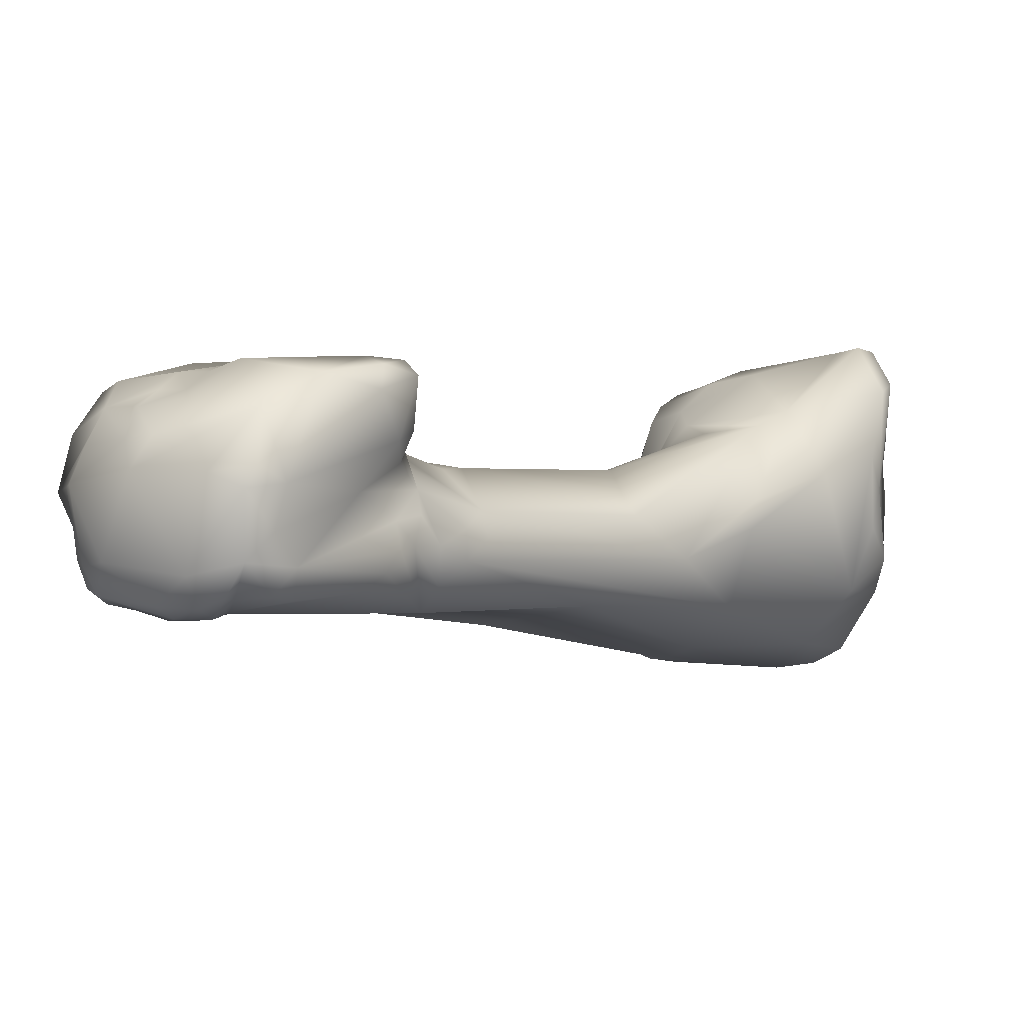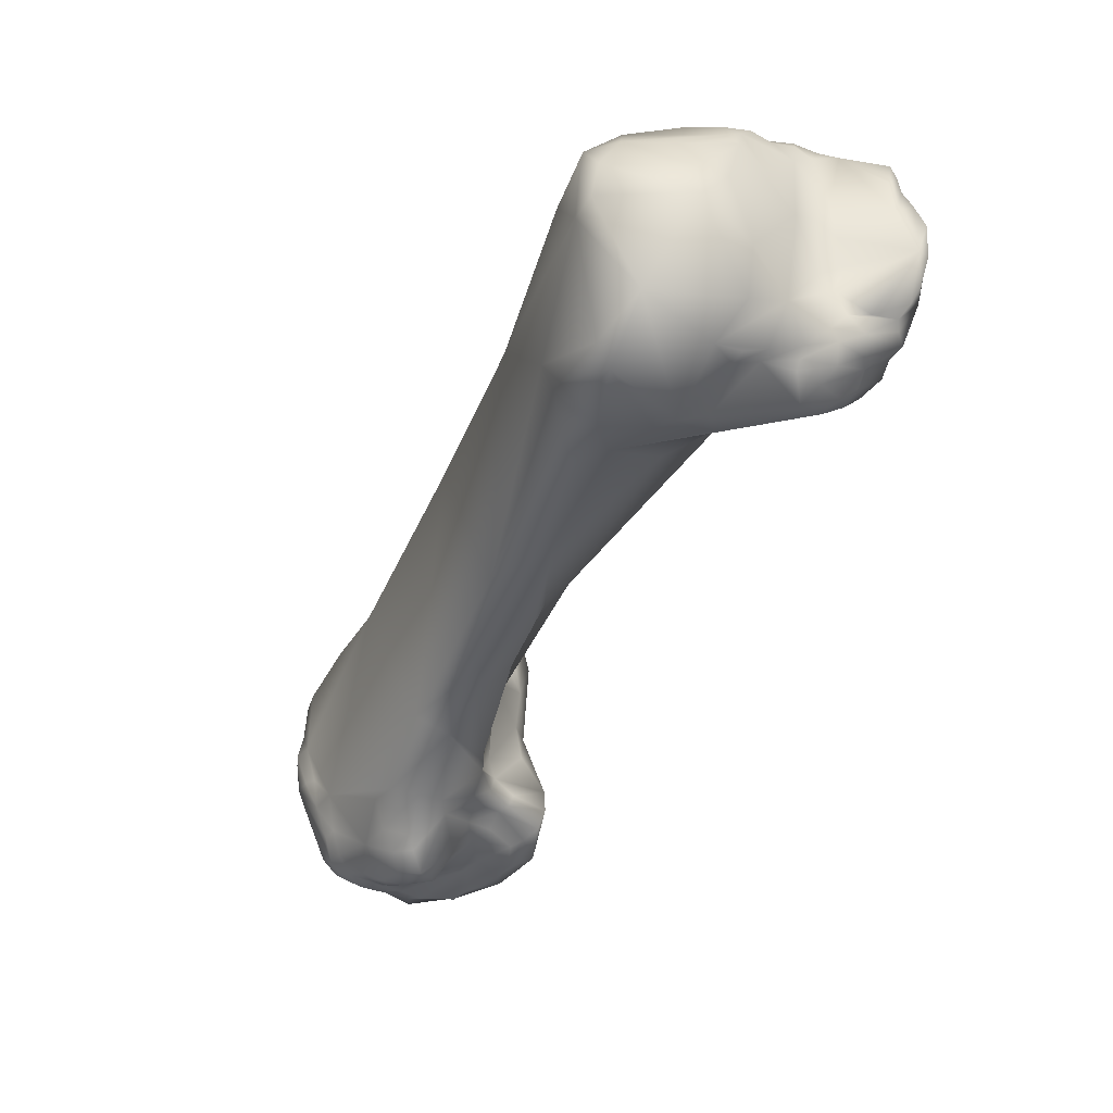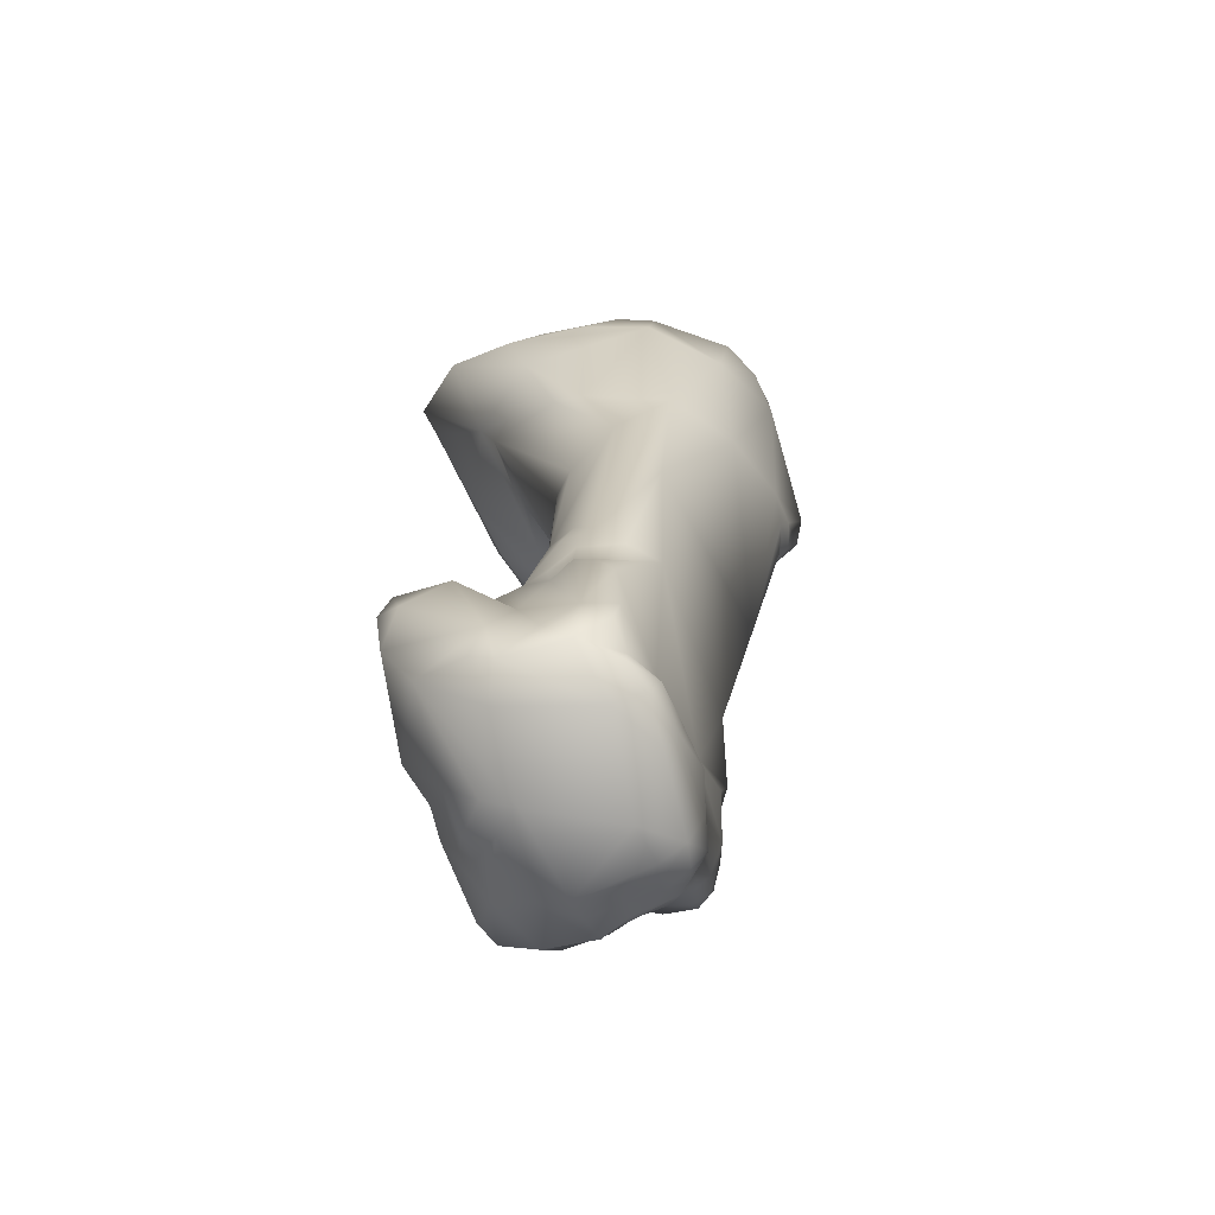
<metadata>
{"format":"obj","ext":"obj","renderer":"f3d","projection":"perspective","resolution":1024,"background":"white","views":[{"elev":-53.3,"azim":77.1,"up":"+Z"},{"elev":11.3,"azim":-65.6,"up":"+Y"},{"elev":-29.6,"azim":158.4,"up":"+Y"}]}
</metadata>
<code>
o metacarpal1_lvs
v 0.01607 -0.05439 -0.05948
v 0.01557 -0.05345 -0.05887
v 0.01709 -0.05363 -0.05864
v 0.01772 -0.05577 -0.05973
v 0.01553 -0.05587 -0.05947
v 0.01487 -0.05068 -0.0567
v 0.01391 -0.05592 -0.0583
v 0.01773 -0.05142 -0.05365
v 0.01858 -0.05482 -0.05856
v 0.01583 -0.04927 -0.05457
v 0.0163 -0.04962 -0.05328
v 0.01535 -0.04976 -0.05575
v 0.02017 -0.0563 -0.05811
v 0.01613 -0.05794 -0.05923
v 0.01475 -0.05726 -0.05947
v 0.01573 -0.05626 -0.05972
v 0.01398 -0.05648 -0.05898
v 0.01133 -0.04753 -0.05292
v 0.01251 -0.05717 -0.05709
v 0.01255 -0.05743 -0.05765
v 0.01098 -0.05734 -0.05532
v 0.02035 -0.05468 -0.05753
v 0.02017 -0.05026 -0.05296
v 0.01666 -0.04883 -0.05128
v 0.01795 -0.04983 -0.0514
v 0.01542 -0.04862 -0.05365
v 0.01597 -0.0485 -0.05209
v 0.02092 -0.05597 -0.05736
v 0.02012 -0.05791 -0.05746
v 0.01384 -0.05892 -0.05866
v 0.01425 -0.0614 -0.05696
v 0.01834 -0.06096 -0.05591
v 0.01317 -0.05812 -0.05845
v 0.008907 -0.03925 -0.04721
v 0.01299 -0.04707 -0.05306
v 0.006495 -0.05113 -0.04771
v 0.01113 -0.05821 -0.05617
v 0.007167 -0.05526 -0.0495
v 0.008102 -0.05623 -0.05094
v 0.008483 -0.05892 -0.05178
v 0.01081 -0.05923 -0.05501
v 0.02209 -0.05143 -0.05225
v 0.02299 -0.05402 -0.05315
v 0.02233 -0.05623 -0.05521
v 0.01999 -0.04966 -0.05176
v 0.02173 -0.04987 -0.05019
v 0.0177 -0.04971 -0.04983
v 0.01491 -0.04741 -0.0526
v 0.01665 -0.04949 -0.04957
v 0.01505 -0.04634 -0.05123
v 0.01489 -0.04562 -0.04949
v 0.01188 -0.06137 -0.05626
v 0.01285 -0.06216 -0.05571
v 0.01555 -0.06334 -0.05386
v 0.01945 -0.06029 -0.05471
v 0.01859 -0.06137 -0.05416
v 0.01077 -0.05972 -0.05542
v 0.01392 -0.04602 -0.05204
v 0.005947 -0.03115 -0.0415
v 0.002016 -0.04279 -0.04136
v 0.002442 -0.03225 -0.04079
v 0.004821 -0.04784 -0.04338
v 0.006447 -0.05181 -0.04583
v 0.00749 -0.05654 -0.04925
v 0.007569 -0.0555 -0.04812
v 0.007921 -0.05774 -0.05042
v 0.008682 -0.06077 -0.05099
v 0.007931 -0.05995 -0.04963
v 0.009345 -0.06075 -0.05253
v 0.007688 -0.05879 -0.04978
v 0.01033 -0.06034 -0.05441
v 0.02263 -0.05148 -0.05119
v 0.02094 -0.05209 -0.04825
v 0.02121 -0.05731 -0.05064
v 0.02032 -0.05919 -0.05295
v 0.01988 -0.04989 -0.04889
v 0.02161 -0.05049 -0.04905
v 0.0168 -0.05031 -0.04869
v 0.01823 -0.05072 -0.04852
v 0.01425 -0.04519 -0.05057
v 0.01478 -0.04743 -0.04678
v 0.01378 -0.04638 -0.04501
v 0.009494 -0.03446 -0.043
v 0.01188 -0.03816 -0.04216
v 0.01171 -0.03755 -0.04329
v 0.0105 -0.06095 -0.05502
v 0.01238 -0.06248 -0.05474
v 0.01131 -0.06186 -0.0552
v 0.01391 -0.06292 -0.05431
v 0.01671 -0.06299 -0.05255
v 0.01465 -0.06348 -0.05289
v 0.01959 -0.06109 -0.05316
v 0.01858 -0.06132 -0.05174
v 0.01772 -0.06249 -0.05101
v 0.009943 -0.03104 -0.04012
v 0.005452 -0.02425 -0.03762
v 0.001736 -0.02559 -0.03785
v -0.002068 -0.03485 -0.03596
v -0.002138 -0.03323 -0.0362
v 0.001673 -0.04097 -0.03807
v -0.000811 -0.03658 -0.03599
v -0.001471 -0.03218 -0.03714
v -0.002301 -0.02573 -0.03517
v 0.00439 -0.04528 -0.04113
v 0.006592 -0.04955 -0.04429
v 0.008358 -0.0559 -0.04725
v 0.009893 -0.05359 -0.04562
v 0.01085 -0.05493 -0.04615
v 0.007651 -0.05772 -0.04887
v 0.007782 -0.05858 -0.04863
v 0.008607 -0.06082 -0.04963
v 0.009475 -0.06134 -0.051
v 0.009907 -0.06132 -0.05233
v 0.008037 -0.05984 -0.04833
v 0.01079 -0.06151 -0.05419
v 0.01033 -0.06145 -0.05351
v 0.0195 -0.05656 -0.04804
v 0.01829 -0.05269 -0.04752
v 0.01843 -0.05533 -0.04743
v 0.01986 -0.05854 -0.05009
v 0.01955 -0.05928 -0.05122
v 0.01515 -0.04974 -0.04706
v 0.01618 -0.05151 -0.04809
v 0.01354 -0.05209 -0.04686
v 0.009764 -0.03806 -0.03716
v 0.007687 -0.04393 -0.03992
v 0.01259 -0.03106 -0.03501
v 0.01093 -0.03099 -0.03905
v 0.011 -0.06196 -0.0544
v 0.01317 -0.06282 -0.0535
v 0.01194 -0.0624 -0.05405
v 0.01366 -0.06383 -0.05209
v 0.01878 -0.06041 -0.05047
v 0.0162 -0.06282 -0.04777
v 0.01721 -0.06222 -0.04816
v 0.01531 -0.0637 -0.05001
v 0.01921 -0.05969 -0.04951
v 0.01156 -0.02741 -0.03651
v 0.0044 -0.02241 -0.03585
v 0.006212 -0.02244 -0.03535
v 0.008344 -0.0238 -0.03582
v 0.01168 -0.02474 -0.03442
v 0.000364 -0.02305 -0.03599
v -0.00133 -0.02398 -0.03543
v -0.002549 -0.03392 -0.03514
v -0.002329 -0.03461 -0.03414
v -0.003168 -0.03359 -0.03476
v -0.002822 -0.03267 -0.03564
v 0.006325 -0.04467 -0.04054
v 0.002341 -0.03649 -0.03303
v -0.000622 -0.03589 -0.03427
v 0.005016 -0.04546 -0.04054
v -0.004829 -0.03062 -0.03305
v -0.002606 -0.02474 -0.03431
v -0.004387 -0.02844 -0.03123
v 0.006343 -0.04787 -0.04232
v 0.01075 -0.05631 -0.04668
v 0.008852 -0.05676 -0.04732
v 0.01223 -0.05521 -0.0469
v 0.01338 -0.05605 -0.04671
v 0.01195 -0.05624 -0.04623
v 0.009565 -0.0607 -0.04836
v 0.01176 -0.06182 -0.05113
v 0.01051 -0.06163 -0.05192
v 0.01073 -0.05947 -0.04784
v 0.0111 -0.06226 -0.05353
v 0.01128 -0.06211 -0.05228
v 0.01119 -0.06235 -0.05276
v 0.0175 -0.05925 -0.04619
v 0.01718 -0.05423 -0.04727
v 0.01659 -0.05751 -0.04532
v 0.01632 -0.05566 -0.04653
v 0.01355 -0.0551 -0.04712
v 0.007376 -0.04697 -0.04261
v 0.01007 -0.03306 -0.03284
v 0.006481 -0.03461 -0.03093
v 0.008141 -0.03323 -0.02944
v 0.01265 -0.02949 -0.03327
v 0.01264 -0.06297 -0.05287
v 0.01311 -0.06328 -0.05173
v 0.01567 -0.06098 -0.04559
v 0.01464 -0.06287 -0.04887
v 0.01474 -0.06195 -0.04729
v 0.01546 -0.06195 -0.04725
v 0.0129 -0.0631 -0.05094
v 0.01422 -0.06338 -0.0496
v 0.01348 -0.02433 -0.03101
v 0.000278 -0.02255 -0.03416
v 0.0057 -0.02206 -0.03326
v 0.00388 -0.02234 -0.03073
v 0.009897 -0.02383 -0.03463
v -0.001372 -0.02343 -0.03447
v -0.004786 -0.03176 -0.03246
v -0.001422 -0.03458 -0.03184
v 0.002392 -0.03531 -0.03081
v 0.000514 -0.03486 -0.02979
v -0.000309 -0.03463 -0.03058
v 0.003522 -0.03431 -0.02591
v -0.00085 -0.02461 -0.03002
v -0.000541 -0.02898 -0.02795
v -0.001264 -0.03424 -0.03077
v -0.001707 -0.03084 -0.029
v 0.01335 -0.05745 -0.0459
v 0.01155 -0.05694 -0.04698
v 0.01137 -0.05792 -0.04725
v 0.01443 -0.0572 -0.04614
v 0.01234 -0.06114 -0.04936
v 0.01416 -0.06162 -0.04889
v 0.01208 -0.06254 -0.05164
v 0.01273 -0.05946 -0.04773
v 0.01221 -0.06265 -0.05218
v 0.01554 -0.05817 -0.04479
v 0.007829 -0.03338 -0.02775
v 0.01081 -0.03024 -0.02751
v 0.01306 -0.02625 -0.02739
v 0.01408 -0.02552 -0.02818
v 0.01446 -0.0596 -0.04557
v 0.01446 -0.06124 -0.04651
v 0.0146 -0.05892 -0.04479
v 0.01374 -0.06085 -0.04792
v 0.0133 -0.02437 -0.02704
v 0.01304 -0.02358 -0.02946
v 0.000317 -0.02355 -0.0307
v 0.003759 -0.02272 -0.03001
v 0.005791 -0.02204 -0.03173
v 0.007173 -0.02219 -0.03122
v 0.008592 -0.02271 -0.03057
v 0.00491 -0.02231 -0.0304
v 0.01054 -0.02318 -0.03059
v 0.005866 -0.0344 -0.0263
v -0.000242 -0.03408 -0.02974
v 0.002204 -0.0338 -0.0265
v 0.005198 -0.03338 -0.02485
v 0.003782 -0.03365 -0.02522
v 0.005003 -0.03419 -0.02543
v 0.000224 -0.02677 -0.02805
v 0.001125 -0.024 -0.02951
v 0.001628 -0.02924 -0.02694
v -0.000331 -0.03183 -0.0287
v -0.000511 -0.03123 -0.02816
v 0.000658 -0.03124 -0.02746
v 0.01332 -0.05781 -0.04648
v 0.01284 -0.0587 -0.04674
v 0.01383 -0.05982 -0.046
v 0.006146 -0.03394 -0.02508
v 0.009124 -0.03207 -0.02658
v 0.008109 -0.02983 -0.02306
v 0.01183 -0.02474 -0.02565
v 0.01132 -0.02355 -0.02794
v 0.01108 -0.02443 -0.02508
v 0.01158 -0.0239 -0.02556
v 0.01155 -0.02348 -0.02965
v 0.005627 -0.02584 -0.02803
v 0.006609 -0.02223 -0.03056
v 0.007965 -0.02279 -0.03002
v 0.01011 -0.02289 -0.02971
v 0.009589 -0.02301 -0.0295
v 0.008517 -0.0236 -0.02915
v 0.00082 -0.03181 -0.02784
v 0.001588 -0.03224 -0.02645
v 0.002611 -0.0329 -0.02566
v 0.005322 -0.0325 -0.02462
v 0.006518 -0.03304 -0.02417
v 0.006484 -0.03218 -0.02385
v 0.001727 -0.03112 -0.02617
v 0.003109 -0.03047 -0.02544
v 0.004117 -0.03 -0.02507
v 0.004893 -0.02902 -0.02596
v 0.005113 -0.02837 -0.02678
v 0.007475 -0.03204 -0.02446
v 0.005791 -0.03028 -0.02326
v 0.006465 -0.02964 -0.02292
v 0.006341 -0.03153 -0.0232
v 0.007264 -0.02892 -0.02271
v 0.006175 -0.03086 -0.02334
v 0.008671 -0.0283 -0.02298
v 0.01018 -0.02624 -0.02428
v 0.01035 -0.02502 -0.02462
v 0.01086 -0.02332 -0.02886
v 0.01043 -0.02462 -0.02527
v 0.009844 -0.02355 -0.02874
v 0.008574 -0.02576 -0.02433
v 0.008129 -0.02542 -0.02731
v 0.006712 -0.02609 -0.02746
v 0.001766 -0.03175 -0.02642
v 0.002846 -0.03207 -0.02507
v 0.004284 -0.03182 -0.02434
v 0.00315 -0.03106 -0.02511
v 0.004263 -0.03081 -0.02424
v 0.004717 -0.03001 -0.02415
v 0.006127 -0.02814 -0.026
v 0.007839 -0.0274 -0.02301
v 0.006657 -0.02685 -0.02644
v 0.008124 -0.02767 -0.02267
v 0.008932 -0.0264 -0.02301
v 0.009624 -0.02561 -0.02382
f 1 2 3
f 3 4 1
f 2 1 5
f 5 1 4
f 2 6 3
f 7 2 5
f 6 2 7
f 8 9 3
f 3 9 4
f 3 10 11
f 8 3 11
f 3 6 12
f 3 12 10
f 9 13 4
f 4 14 15
f 16 4 15
f 5 4 16
f 14 4 13
f 17 5 16
f 5 17 7
f 18 12 6
f 7 18 6
f 19 7 20
f 21 18 7
f 21 7 19
f 17 20 7
f 8 22 9
f 8 23 22
f 8 24 25
f 23 8 25
f 8 11 24
f 9 22 13
f 11 10 26
f 10 12 18
f 18 26 10
f 24 11 27
f 27 11 26
f 22 28 13
f 14 13 29
f 29 13 28
f 30 15 14
f 14 31 30
f 29 32 14
f 31 14 32
f 16 15 17
f 33 17 15
f 30 33 15
f 17 33 20
f 18 34 35
f 35 26 18
f 18 21 36
f 34 18 36
f 19 20 37
f 19 37 21
f 20 33 37
f 36 21 38
f 39 38 21
f 40 39 21
f 21 41 40
f 41 21 37
f 22 23 42
f 22 42 43
f 22 44 28
f 22 43 44
f 23 25 45
f 46 23 45
f 46 42 23
f 25 24 47
f 48 24 27
f 49 47 24
f 48 50 24
f 51 49 24
f 24 50 51
f 45 25 47
f 27 26 48
f 48 26 35
f 44 29 28
f 32 29 44
f 30 52 33
f 30 31 52
f 52 31 53
f 54 31 32
f 53 31 54
f 55 32 44
f 55 56 32
f 56 54 32
f 52 57 33
f 33 57 37
f 35 34 58
f 58 34 59
f 34 36 60
f 34 60 61
f 61 59 34
f 35 58 48
f 60 36 62
f 63 62 36
f 63 36 38
f 57 41 37
f 38 64 65
f 65 63 38
f 39 64 38
f 40 66 39
f 39 66 64
f 40 67 68
f 40 69 67
f 70 66 40
f 71 69 40
f 68 70 40
f 40 41 71
f 71 41 57
f 72 42 46
f 72 43 42
f 43 73 74
f 74 44 43
f 73 43 72
f 44 74 75
f 55 44 75
f 76 46 45
f 45 47 76
f 72 46 77
f 77 46 76
f 78 47 49
f 47 78 79
f 76 47 79
f 50 48 58
f 51 78 49
f 51 50 80
f 80 50 58
f 78 51 81
f 81 51 82
f 83 51 80
f 84 82 51
f 51 83 85
f 84 51 85
f 57 52 86
f 52 53 87
f 88 86 52
f 88 52 87
f 87 53 89
f 89 53 54
f 56 90 54
f 91 54 90
f 91 89 54
f 92 55 75
f 92 56 55
f 92 93 56
f 94 90 56
f 93 94 56
f 86 71 57
f 59 83 58
f 83 80 58
f 59 95 83
f 59 96 95
f 59 97 96
f 59 61 97
f 98 99 60
f 60 100 101
f 61 60 102
f 60 99 102
f 60 62 100
f 101 98 60
f 103 61 102
f 61 103 97
f 62 104 100
f 105 62 63
f 105 104 62
f 65 106 63
f 63 107 105
f 63 108 107
f 63 106 108
f 64 109 65
f 66 109 64
f 109 110 65
f 65 110 106
f 109 66 70
f 68 67 111
f 67 112 111
f 67 113 112
f 67 69 113
f 114 110 68
f 68 110 70
f 68 111 114
f 115 116 69
f 71 115 69
f 69 116 113
f 110 109 70
f 115 71 86
f 73 72 77
f 73 117 74
f 118 119 73
f 73 119 117
f 73 77 118
f 117 120 74
f 74 120 121
f 75 74 121
f 75 121 92
f 77 76 118
f 76 79 118
f 78 122 123
f 122 78 81
f 123 79 78
f 123 118 79
f 82 122 81
f 122 82 124
f 125 126 82
f 124 82 126
f 82 84 125
f 127 85 83
f 127 83 128
f 95 128 83
f 127 125 84
f 85 127 84
f 86 88 129
f 115 86 129
f 87 130 131
f 88 87 131
f 130 87 89
f 131 129 88
f 91 130 89
f 132 91 90
f 132 90 94
f 132 130 91
f 133 92 121
f 92 133 93
f 93 133 94
f 134 94 135
f 94 134 136
f 135 94 137
f 133 137 94
f 132 94 136
f 95 96 138
f 138 128 95
f 96 97 139
f 96 139 140
f 141 96 140
f 142 96 141
f 142 138 96
f 139 97 143
f 97 103 144
f 97 144 143
f 99 98 145
f 98 101 146
f 146 145 98
f 147 148 99
f 99 148 102
f 99 145 147
f 100 149 126
f 126 150 100
f 101 100 151
f 150 151 100
f 149 100 152
f 100 104 152
f 146 101 151
f 102 153 103
f 148 153 102
f 154 103 155
f 155 103 153
f 144 103 154
f 156 104 105
f 104 156 152
f 105 107 156
f 106 157 108
f 106 158 157
f 158 106 110
f 107 159 124
f 107 124 156
f 159 107 108
f 108 160 159
f 160 108 161
f 108 157 161
f 114 158 110
f 114 111 162
f 111 112 163
f 162 111 163
f 112 164 163
f 113 164 112
f 113 116 164
f 158 114 165
f 165 114 162
f 166 116 115
f 166 115 129
f 116 167 164
f 116 168 167
f 116 166 168
f 117 137 120
f 137 117 135
f 119 169 117
f 135 117 169
f 119 118 170
f 118 123 170
f 169 119 171
f 119 170 172
f 171 119 172
f 137 121 120
f 137 133 121
f 123 122 124
f 123 124 173
f 173 170 123
f 159 173 124
f 156 124 174
f 174 124 126
f 125 175 126
f 175 125 127
f 126 149 174
f 150 126 176
f 126 175 176
f 177 127 178
f 127 177 175
f 178 127 128
f 128 138 178
f 129 131 166
f 131 130 179
f 130 132 179
f 131 179 166
f 132 180 179
f 136 180 132
f 135 181 134
f 134 182 136
f 182 134 183
f 184 134 181
f 134 184 183
f 181 135 169
f 185 180 136
f 136 182 186
f 185 136 186
f 178 138 187
f 187 138 142
f 143 188 139
f 189 139 190
f 189 140 139
f 188 190 139
f 140 189 191
f 191 141 140
f 142 141 191
f 187 142 191
f 192 188 143
f 144 192 143
f 154 192 144
f 146 147 145
f 193 147 146
f 146 151 194
f 193 146 194
f 148 147 193
f 193 153 148
f 174 149 152
f 151 150 195
f 150 176 195
f 196 197 151
f 195 198 151
f 151 197 194
f 151 198 196
f 174 152 156
f 153 193 155
f 155 199 154
f 154 199 192
f 199 155 200
f 201 202 155
f 155 193 201
f 200 155 202
f 157 203 161
f 157 204 203
f 157 158 204
f 205 204 158
f 205 158 165
f 159 160 173
f 171 160 206
f 172 160 171
f 172 173 160
f 206 160 161
f 206 161 203
f 162 163 207
f 165 162 207
f 207 163 208
f 163 167 209
f 208 163 209
f 164 167 163
f 210 165 207
f 210 205 165
f 211 168 166
f 166 180 211
f 166 179 180
f 168 209 167
f 168 211 209
f 169 212 181
f 212 169 171
f 170 173 172
f 206 212 171
f 175 177 176
f 195 176 213
f 176 177 213
f 214 177 178
f 214 213 177
f 178 215 214
f 187 216 178
f 215 178 216
f 180 185 211
f 181 217 218
f 218 184 181
f 217 181 219
f 181 212 219
f 208 186 182
f 208 182 183
f 218 220 183
f 183 220 208
f 184 218 183
f 208 185 186
f 208 209 185
f 211 185 209
f 221 187 222
f 187 221 216
f 191 222 187
f 223 188 192
f 224 190 188
f 188 223 224
f 190 225 189
f 225 226 189
f 189 226 227
f 191 189 227
f 225 190 228
f 190 224 228
f 229 191 227
f 229 222 191
f 192 199 223
f 193 194 201
f 197 201 194
f 195 230 198
f 230 195 213
f 231 197 196
f 232 231 196
f 198 232 196
f 201 197 231
f 198 233 234
f 198 235 233
f 235 198 230
f 232 198 234
f 200 236 199
f 236 237 199
f 237 223 199
f 202 238 200
f 200 238 236
f 201 239 202
f 231 239 201
f 239 240 202
f 202 240 241
f 241 238 202
f 203 212 206
f 212 203 219
f 242 219 203
f 242 203 204
f 205 242 204
f 243 242 205
f 243 205 210
f 210 207 220
f 220 207 208
f 243 210 244
f 244 210 220
f 245 230 213
f 213 214 246
f 213 246 245
f 247 214 215
f 214 247 246
f 248 247 215
f 215 221 248
f 221 215 216
f 218 217 244
f 243 217 242
f 242 217 219
f 217 243 244
f 244 220 218
f 249 221 222
f 250 221 251
f 250 248 221
f 221 249 251
f 222 252 249
f 229 252 222
f 237 224 223
f 224 253 228
f 236 224 237
f 236 253 224
f 254 226 225
f 225 228 254
f 227 226 255
f 226 254 255
f 256 229 227
f 257 256 227
f 227 255 257
f 228 255 254
f 228 258 255
f 253 258 228
f 256 252 229
f 245 235 230
f 239 231 259
f 259 231 232
f 259 232 260
f 232 234 261
f 232 261 260
f 262 234 233
f 235 263 233
f 264 233 263
f 264 262 233
f 261 234 262
f 263 235 245
f 253 236 238
f 265 266 238
f 241 265 238
f 267 238 266
f 268 238 267
f 268 269 238
f 253 238 269
f 241 240 239
f 259 241 239
f 265 241 259
f 270 263 245
f 246 270 245
f 246 247 270
f 271 247 272
f 273 270 247
f 272 247 274
f 247 271 275
f 247 275 273
f 276 274 247
f 247 248 277
f 247 277 276
f 278 248 250
f 277 248 278
f 249 252 279
f 249 280 251
f 281 249 279
f 282 280 249
f 283 282 249
f 283 249 281
f 280 250 251
f 282 278 250
f 280 282 250
f 252 256 279
f 253 269 284
f 253 284 258
f 258 257 255
f 256 257 281
f 281 279 256
f 257 258 281
f 281 258 283
f 283 258 284
f 259 260 285
f 259 285 265
f 260 261 286
f 286 285 260
f 286 261 262
f 273 262 264
f 262 273 287
f 286 262 287
f 270 264 263
f 270 273 264
f 266 265 288
f 288 265 285
f 289 267 266
f 266 288 289
f 267 289 271
f 267 271 290
f 267 290 268
f 269 268 291
f 268 290 292
f 291 268 292
f 293 284 269
f 291 293 269
f 290 271 272
f 271 289 275
f 274 292 272
f 272 292 290
f 289 287 273
f 275 289 273
f 274 276 294
f 292 274 294
f 294 276 295
f 277 295 276
f 295 277 296
f 296 277 278
f 278 282 296
f 296 282 292
f 293 292 282
f 283 293 282
f 284 293 283
f 286 288 285
f 287 288 286
f 288 287 289
f 292 293 291
f 292 295 296
f 292 294 295

</code>
